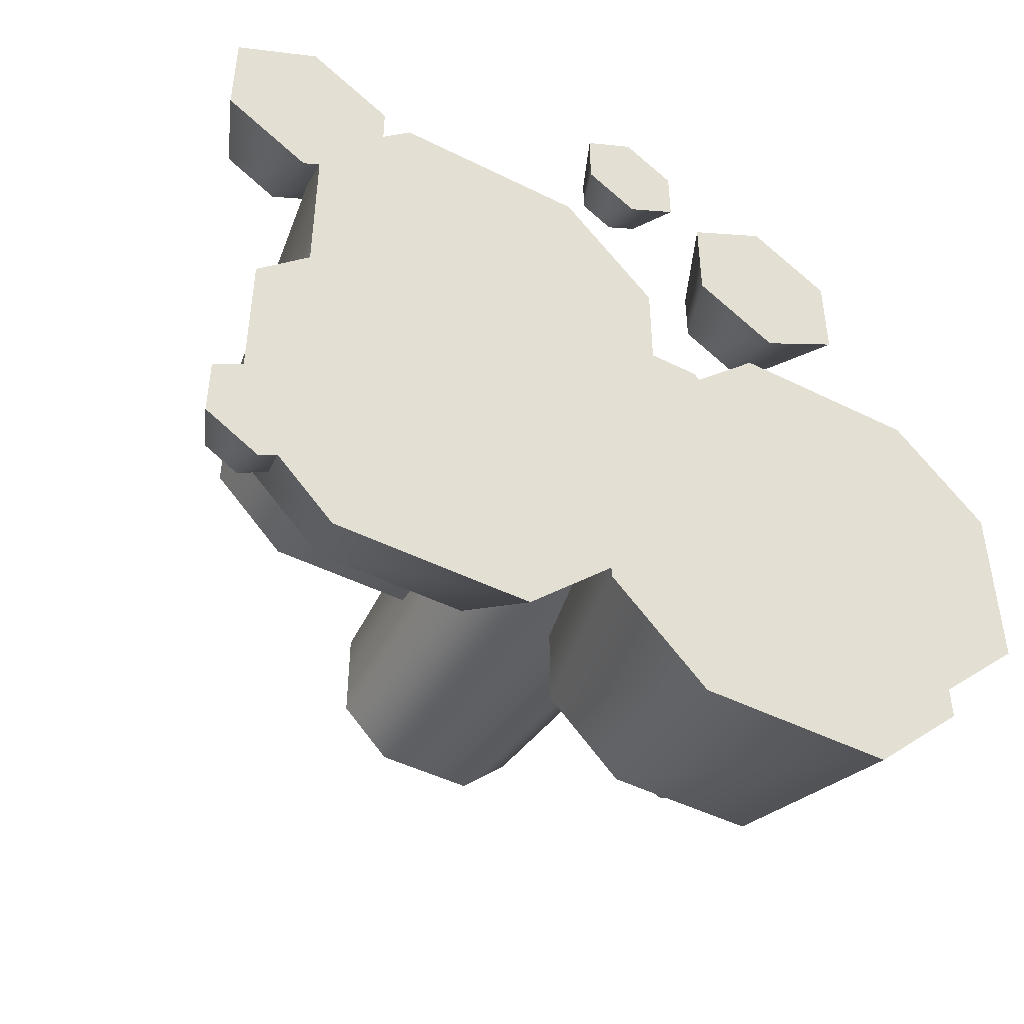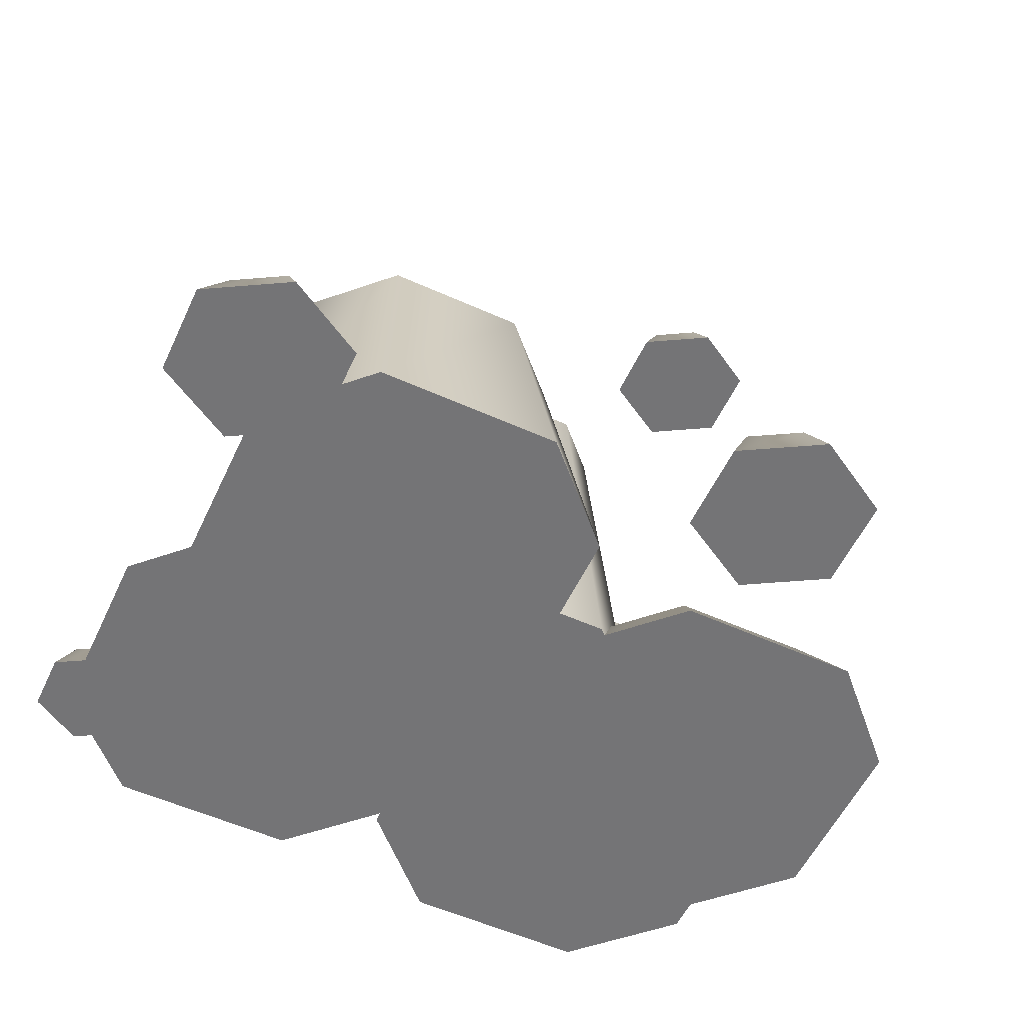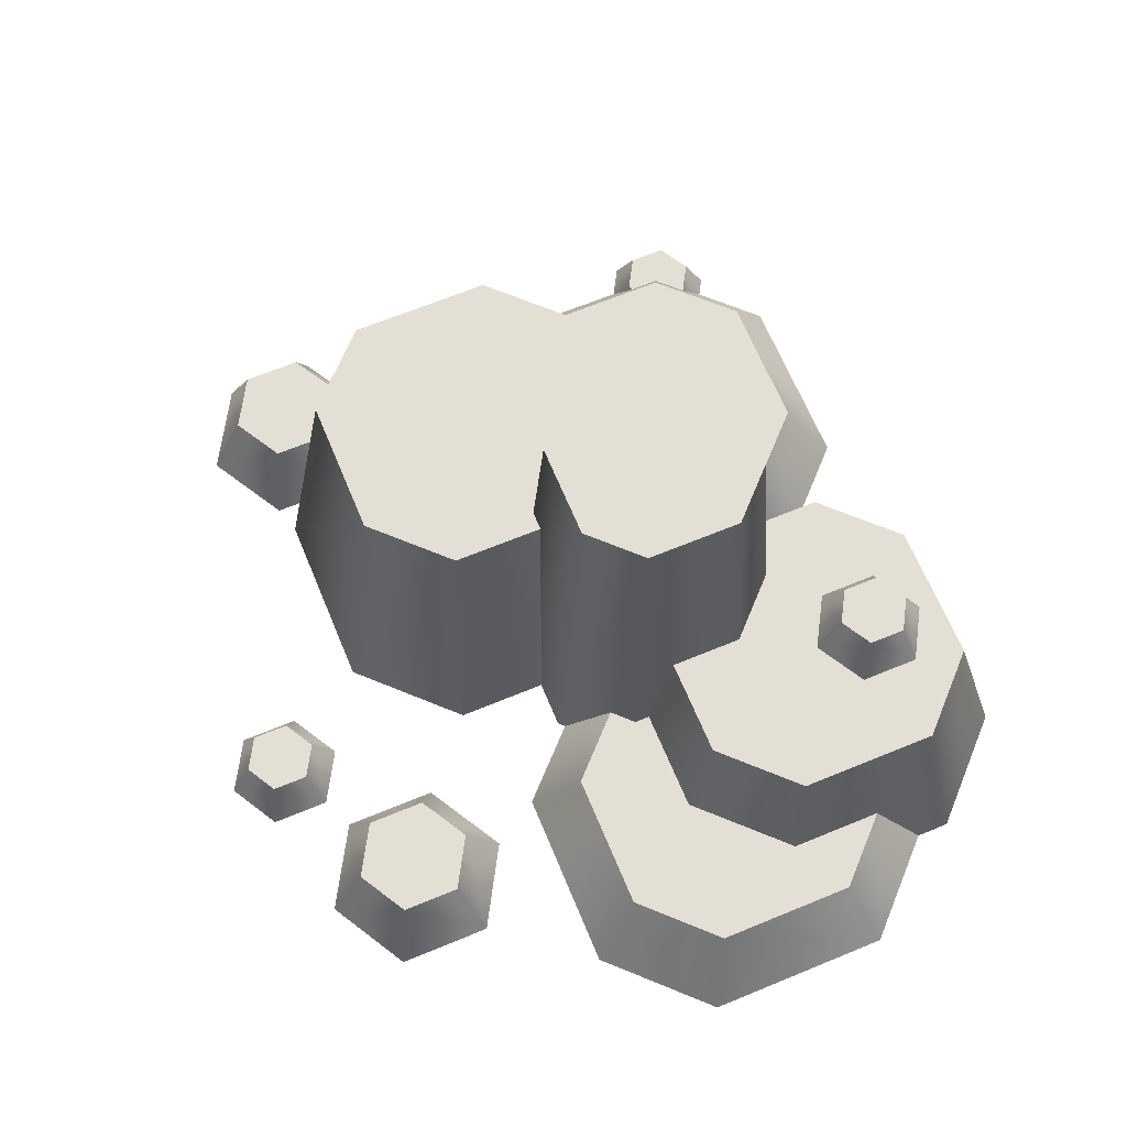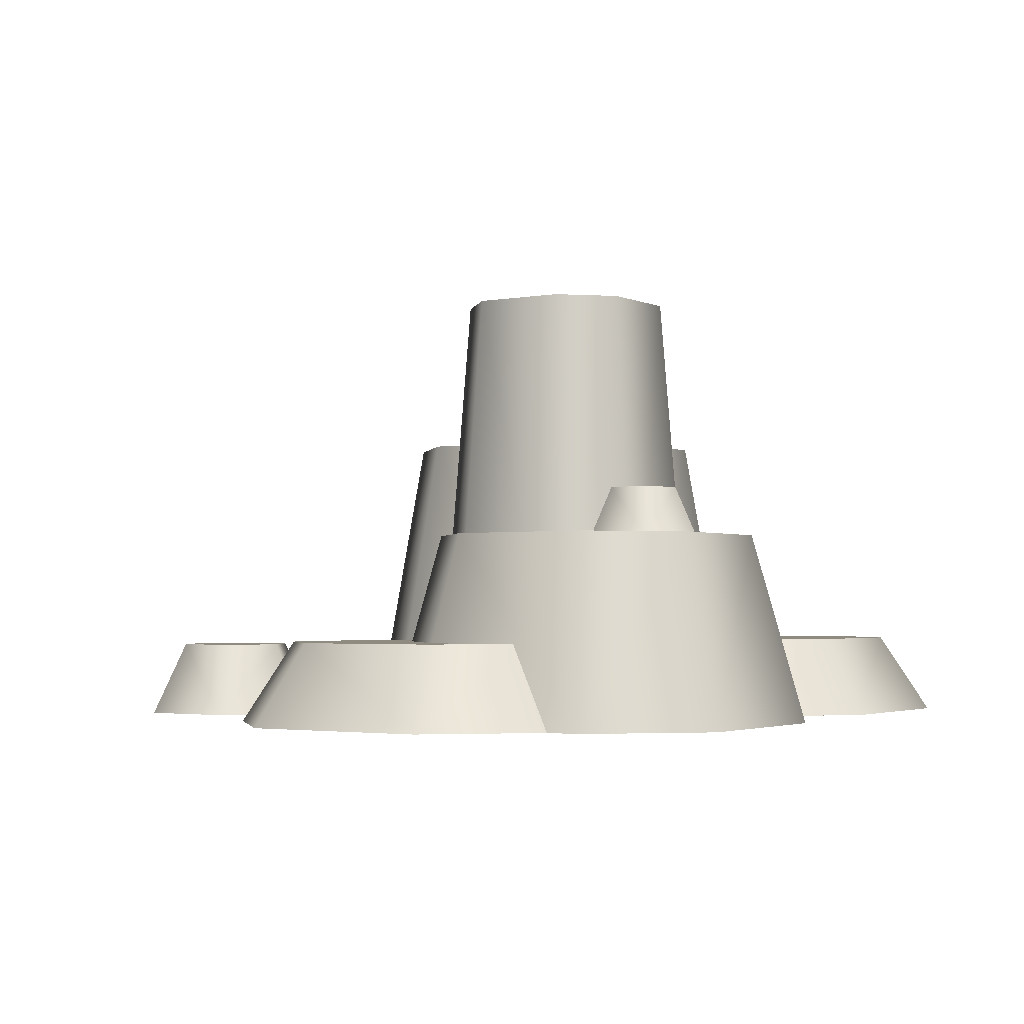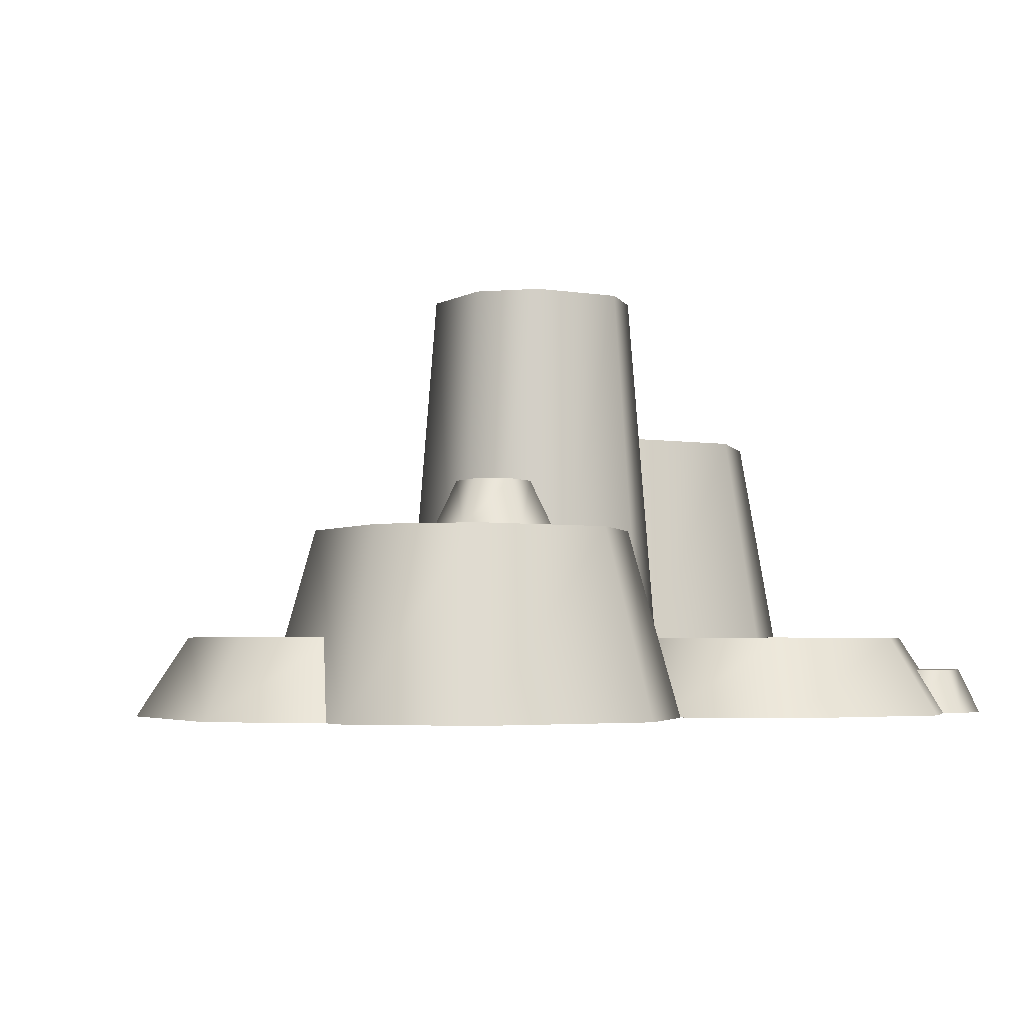
<metadata>
{"format":"obj","ext":"obj","renderer":"f3d","projection":"perspective","resolution":1024,"background":"white","views":[{"elev":-46.7,"azim":-29.6,"up":"+Z"},{"elev":-56.3,"azim":-25.1,"up":"+Y"},{"elev":66.3,"azim":67.5,"up":"+Y"},{"elev":-2.5,"azim":123.2,"up":"+Y"},{"elev":-3.5,"azim":150.6,"up":"+Y"}]}
</metadata>
<code>
g stones
v -0.4462 3.61e-16 0.1451 1 1 1
v -0.4462 3.61e-16 0.241 1 1 1
v -0.3632 3.61e-16 0.09714 1 1 1
v -0.3632 3.61e-16 0.2889 1 1 1
v -0.2801 3.61e-16 0.1451 1 1 1
v -0.2801 3.61e-16 0.241 1 1 1
v -0.4147 0.07599 0.2227 1 1 1
v -0.4147 0.07599 0.1633 1 1 1
v -0.3632 0.07599 0.2525 1 1 1
v -0.3632 0.07599 0.1336 1 1 1
v -0.3117 0.07599 0.2227 1 1 1
v -0.3117 0.07599 0.1633 1 1 1
v 0.4462 3.158e-16 0.007998 1 1 1
v 0.3984 0.08224 -0.01591 1 1 1
v 0.4462 3.158e-16 -0.1833 1 1 1
v 0.3984 0.08224 -0.1593 1 1 1
v 0.3506 3.158e-16 0.1036 1 1 1
v 0.3267 0.08224 0.05581 1 1 1
v 0.1593 3.158e-16 0.1036 1 1 1
v 0.06371 3.158e-16 0.007998 1 1 1
v 0.1832 0.08224 0.05581 1 1 1
v 0.1115 0.08224 -0.01591 1 1 1
v 0.06371 3.158e-16 -0.1833 1 1 1
v 0.1115 0.08224 -0.1593 1 1 1
v 0.3506 3.158e-16 -0.2789 1 1 1
v 0.3267 0.08224 -0.2311 1 1 1
v 0.1832 0.08224 -0.2311 1 1 1
v 0.1593 3.158e-16 -0.2789 1 1 1
v 0.3569 4.309e-16 -0.1154 1 1 1
v 0.3091 0.1913 -0.1393 1 1 1
v 0.3569 4.309e-16 -0.3066 1 1 1
v 0.3091 0.1913 -0.2827 1 1 1
v 0.2613 4.309e-16 -0.01977 1 1 1
v 0.2374 0.1913 -0.06758 1 1 1
v 0.07006 4.309e-16 -0.01977 1 1 1
v -0.02556 4.309e-16 -0.1154 1 1 1
v 0.09397 0.1913 -0.06758 1 1 1
v 0.02225 0.1913 -0.1393 1 1 1
v -0.02556 4.309e-16 -0.3066 1 1 1
v 0.02225 0.1913 -0.2827 1 1 1
v 0.2613 4.309e-16 -0.4023 1 1 1
v 0.2374 0.1913 -0.3545 1 1 1
v 0.09397 0.1913 -0.3545 1 1 1
v 0.07006 4.309e-16 -0.4023 1 1 1
v -0.02978 0 0.3131 1 1 1
v -0.02978 0 0.3725 1 1 1
v 0.0217 0 0.2834 1 1 1
v 0.0217 0 0.4023 1 1 1
v 0.07318 0 0.3131 1 1 1
v 0.07318 0 0.3725 1 1 1
v -0.01022 0.04711 0.3612 1 1 1
v -0.01022 0.04711 0.3244 1 1 1
v 0.0217 0.04711 0.3797 1 1 1
v 0.0217 0.04711 0.306 1 1 1
v 0.05362 0.04711 0.3612 1 1 1
v 0.05362 0.04711 0.3244 1 1 1
v 0.1436 0.2384 -0.2552 1 1 1
v 0.1436 0.2384 -0.2921 1 1 1
v 0.1755 0.2384 -0.2368 1 1 1
v 0.1755 0.2384 -0.3105 1 1 1
v 0.2074 0.2384 -0.2552 1 1 1
v 0.2074 0.2384 -0.2921 1 1 1
v 0.227 0.1913 -0.2439 1 1 1
v 0.1755 0.1913 -0.2142 1 1 1
v 0.227 0.1913 -0.3034 1 1 1
v 0.124 0.1913 -0.2439 1 1 1
v 0.1755 0.1913 -0.3331 1 1 1
v 0.124 0.1913 -0.3034 1 1 1
v 0.1068 7.219e-16 0.2025 1 1 1
v 0.1068 7.219e-16 0.2984 1 1 1
v 0.1898 7.219e-16 0.1546 1 1 1
v 0.1898 7.219e-16 0.3463 1 1 1
v 0.2729 7.219e-16 0.2025 1 1 1
v 0.2729 7.219e-16 0.2984 1 1 1
v 0.1384 0.07599 0.2802 1 1 1
v 0.1384 0.07599 0.2207 1 1 1
v 0.1898 0.07599 0.3099 1 1 1
v 0.1898 0.07599 0.191 1 1 1
v 0.2413 0.07599 0.2802 1 1 1
v 0.2413 0.07599 0.2207 1 1 1
v -0.01509 1.805e-16 -0.09438 1 1 1
v -0.06291 0.08224 -0.1183 1 1 1
v -0.01509 1.805e-16 -0.2856 1 1 1
v -0.06291 0.08224 -0.2617 1 1 1
v -0.1107 1.805e-16 0.001249 1 1 1
v -0.1346 0.08224 -0.04656 1 1 1
v -0.302 1.805e-16 0.001249 1 1 1
v -0.3976 1.805e-16 -0.09438 1 1 1
v -0.2781 0.08224 -0.04656 1 1 1
v -0.3498 0.08224 -0.1183 1 1 1
v -0.3976 1.805e-16 -0.2856 1 1 1
v -0.3498 0.08224 -0.2617 1 1 1
v -0.1107 1.805e-16 -0.3813 1 1 1
v -0.1346 0.08224 -0.3334 1 1 1
v -0.2781 0.08224 -0.3334 1 1 1
v -0.302 1.805e-16 -0.3813 1 1 1
v 0.1495 3.158e-16 -0.02175 1 1 1
v 0.1176 0.4539 -0.03768 1 1 1
v 0.1495 3.158e-16 -0.1492 1 1 1
v 0.1176 0.4539 -0.1333 1 1 1
v 0.08577 3.158e-16 0.042 1 1 1
v 0.06983 0.4539 0.01013 1 1 1
v -0.04173 3.158e-16 0.042 1 1 1
v -0.1055 3.158e-16 -0.02175 1 1 1
v -0.02579 0.4539 0.01013 1 1 1
v -0.0736 0.4539 -0.03768 1 1 1
v -0.1055 3.158e-16 -0.1492 1 1 1
v -0.0736 0.4539 -0.1333 1 1 1
v 0.08577 3.158e-16 -0.213 1 1 1
v 0.06983 0.4539 -0.1811 1 1 1
v -0.02579 0.4539 -0.1811 1 1 1
v -0.04173 3.158e-16 -0.213 1 1 1
v -0.4066 0.04711 -0.2579 1 1 1
v -0.4066 0.04711 -0.2948 1 1 1
v -0.3747 0.04711 -0.2395 1 1 1
v -0.3747 0.04711 -0.3132 1 1 1
v -0.3427 0.04711 -0.2579 1 1 1
v -0.3427 0.04711 -0.2948 1 1 1
v -0.3232 0 -0.2467 1 1 1
v -0.3747 0 -0.2169 1 1 1
v -0.3232 0 -0.3061 1 1 1
v -0.4261 0 -0.2467 1 1 1
v -0.3747 0 -0.3358 1 1 1
v -0.4261 0 -0.3061 1 1 1
v 0.03614 3.542e-16 0.1365 1 1 1
v -0.01167 0.3076 0.1126 1 1 1
v 0.03614 3.542e-16 -0.05475 1 1 1
v -0.01167 0.3076 -0.03085 1 1 1
v -0.05948 3.542e-16 0.2321 1 1 1
v -0.08339 0.3076 0.1843 1 1 1
v -0.2507 3.542e-16 0.2321 1 1 1
v -0.3464 3.542e-16 0.1365 1 1 1
v -0.2268 0.3076 0.1843 1 1 1
v -0.2985 0.3076 0.1126 1 1 1
v -0.3464 3.542e-16 -0.05475 1 1 1
v -0.2985 0.3076 -0.03085 1 1 1
v -0.05948 3.542e-16 -0.1504 1 1 1
v -0.08339 0.3076 -0.1026 1 1 1
v -0.2268 0.3076 -0.1026 1 1 1
v -0.2507 3.542e-16 -0.1504 1 1 1
f 3 2 1
f 2 3 4
f 4 3 5
f 4 5 6
f 9 8 7
f 8 9 10
f 10 9 11
f 10 11 12
f 11 4 6
f 4 11 9
f 5 11 6
f 11 5 12
f 9 2 4
f 2 9 7
f 10 5 3
f 5 10 12
f 7 1 2
f 1 7 8
f 8 3 1
f 3 8 10
f 15 14 13
f 14 15 16
f 14 17 13
f 17 14 18
f 21 20 19
f 20 21 22
f 22 23 20
f 23 22 24
f 26 15 25
f 15 26 16
f 21 24 22
f 24 21 27
f 27 21 18
f 27 18 26
f 26 18 14
f 26 14 16
f 28 20 23
f 20 28 19
f 19 28 25
f 19 25 17
f 17 25 15
f 17 15 13
f 27 25 28
f 25 27 26
f 24 28 23
f 28 24 27
f 18 19 17
f 19 18 21
f 31 30 29
f 30 31 32
f 30 33 29
f 33 30 34
f 37 36 35
f 36 37 38
f 38 39 36
f 39 38 40
f 42 31 41
f 31 42 32
f 37 40 38
f 40 37 43
f 43 37 34
f 43 34 42
f 42 34 30
f 42 30 32
f 44 36 39
f 36 44 35
f 35 44 41
f 35 41 33
f 33 41 31
f 33 31 29
f 43 41 44
f 41 43 42
f 40 44 39
f 44 40 43
f 34 35 33
f 35 34 37
f 47 46 45
f 46 47 48
f 48 47 49
f 48 49 50
f 53 52 51
f 52 53 54
f 54 53 55
f 54 55 56
f 55 48 50
f 48 55 53
f 49 55 50
f 55 49 56
f 53 46 48
f 46 53 51
f 54 49 47
f 49 54 56
f 51 45 46
f 45 51 52
f 52 47 45
f 47 52 54
f 59 58 57
f 58 59 60
f 60 59 61
f 60 61 62
f 61 64 63
f 64 61 59
f 63 64 61
f 59 61 64
f 65 61 63
f 61 65 62
f 63 61 65
f 62 65 61
f 59 66 64
f 66 59 57
f 64 66 59
f 57 59 66
f 60 65 67
f 65 60 62
f 67 65 60
f 62 60 65
f 57 68 66
f 68 57 58
f 66 68 57
f 58 57 68
f 58 67 68
f 67 58 60
f 68 67 58
f 60 58 67
f 71 70 69
f 70 71 72
f 72 71 73
f 72 73 74
f 77 76 75
f 76 77 78
f 78 77 79
f 78 79 80
f 79 72 74
f 72 79 77
f 73 79 74
f 79 73 80
f 77 70 72
f 70 77 75
f 78 73 71
f 73 78 80
f 75 69 70
f 69 75 76
f 76 71 69
f 71 76 78
f 83 82 81
f 82 83 84
f 82 85 81
f 85 82 86
f 89 88 87
f 88 89 90
f 90 91 88
f 91 90 92
f 94 83 93
f 83 94 84
f 89 92 90
f 92 89 95
f 95 89 86
f 95 86 94
f 94 86 82
f 94 82 84
f 95 93 96
f 93 95 94
f 92 96 91
f 96 92 95
f 86 87 85
f 87 86 89
f 96 88 91
f 88 96 87
f 87 96 93
f 87 93 85
f 85 93 83
f 85 83 81
f 99 98 97
f 98 99 100
f 98 101 97
f 101 98 102
f 105 104 103
f 104 105 106
f 106 107 104
f 107 106 108
f 110 99 109
f 99 110 100
f 105 108 106
f 108 105 111
f 111 105 102
f 111 102 110
f 110 102 98
f 110 98 100
f 112 104 107
f 104 112 103
f 103 112 109
f 103 109 101
f 101 109 99
f 101 99 97
f 111 109 112
f 109 111 110
f 108 112 107
f 112 108 111
f 102 103 101
f 103 102 105
f 115 114 113
f 114 115 116
f 116 115 117
f 116 117 118
f 117 120 119
f 120 117 115
f 121 117 119
f 117 121 118
f 115 122 120
f 122 115 113
f 116 121 123
f 121 116 118
f 113 124 122
f 124 113 114
f 114 123 124
f 123 114 116
f 123 122 124
f 122 123 120
f 120 123 121
f 120 121 119
f 127 126 125
f 126 127 128
f 126 129 125
f 129 126 130
f 133 132 131
f 132 133 134
f 134 135 132
f 135 134 136
f 138 127 137
f 127 138 128
f 133 136 134
f 136 133 139
f 139 133 130
f 139 130 138
f 138 130 126
f 138 126 128
f 140 132 135
f 132 140 131
f 131 140 137
f 131 137 129
f 129 137 127
f 129 127 125
f 139 137 140
f 137 139 138
f 136 140 135
f 140 136 139
f 130 131 129
f 131 130 133
g stones
f 3 2 1
f 2 3 4
f 4 3 5
f 4 5 6
f 9 8 7
f 8 9 10
f 10 9 11
f 10 11 12
f 11 4 6
f 4 11 9
f 5 11 6
f 11 5 12
f 9 2 4
f 2 9 7
f 10 5 3
f 5 10 12
f 7 1 2
f 1 7 8
f 8 3 1
f 3 8 10
f 15 14 13
f 14 15 16
f 14 17 13
f 17 14 18
f 21 20 19
f 20 21 22
f 22 23 20
f 23 22 24
f 26 15 25
f 15 26 16
f 21 24 22
f 24 21 27
f 27 21 18
f 27 18 26
f 26 18 14
f 26 14 16
f 28 20 23
f 20 28 19
f 19 28 25
f 19 25 17
f 17 25 15
f 17 15 13
f 27 25 28
f 25 27 26
f 24 28 23
f 28 24 27
f 18 19 17
f 19 18 21
f 31 30 29
f 30 31 32
f 30 33 29
f 33 30 34
f 37 36 35
f 36 37 38
f 38 39 36
f 39 38 40
f 42 31 41
f 31 42 32
f 37 40 38
f 40 37 43
f 43 37 34
f 43 34 42
f 42 34 30
f 42 30 32
f 44 36 39
f 36 44 35
f 35 44 41
f 35 41 33
f 33 41 31
f 33 31 29
f 43 41 44
f 41 43 42
f 40 44 39
f 44 40 43
f 34 35 33
f 35 34 37
f 47 46 45
f 46 47 48
f 48 47 49
f 48 49 50
f 53 52 51
f 52 53 54
f 54 53 55
f 54 55 56
f 55 48 50
f 48 55 53
f 49 55 50
f 55 49 56
f 53 46 48
f 46 53 51
f 54 49 47
f 49 54 56
f 51 45 46
f 45 51 52
f 52 47 45
f 47 52 54
f 59 58 57
f 58 59 60
f 60 59 61
f 60 61 62
f 61 64 63
f 64 61 59
f 63 64 61
f 59 61 64
f 65 61 63
f 61 65 62
f 63 61 65
f 62 65 61
f 59 66 64
f 66 59 57
f 64 66 59
f 57 59 66
f 60 65 67
f 65 60 62
f 67 65 60
f 62 60 65
f 57 68 66
f 68 57 58
f 66 68 57
f 58 57 68
f 58 67 68
f 67 58 60
f 68 67 58
f 60 58 67
f 71 70 69
f 70 71 72
f 72 71 73
f 72 73 74
f 77 76 75
f 76 77 78
f 78 77 79
f 78 79 80
f 79 72 74
f 72 79 77
f 73 79 74
f 79 73 80
f 77 70 72
f 70 77 75
f 78 73 71
f 73 78 80
f 75 69 70
f 69 75 76
f 76 71 69
f 71 76 78
f 83 82 81
f 82 83 84
f 82 85 81
f 85 82 86
f 89 88 87
f 88 89 90
f 90 91 88
f 91 90 92
f 94 83 93
f 83 94 84
f 89 92 90
f 92 89 95
f 95 89 86
f 95 86 94
f 94 86 82
f 94 82 84
f 95 93 96
f 93 95 94
f 92 96 91
f 96 92 95
f 86 87 85
f 87 86 89
f 96 88 91
f 88 96 87
f 87 96 93
f 87 93 85
f 85 93 83
f 85 83 81
f 99 98 97
f 98 99 100
f 98 101 97
f 101 98 102
f 105 104 103
f 104 105 106
f 106 107 104
f 107 106 108
f 110 99 109
f 99 110 100
f 105 108 106
f 108 105 111
f 111 105 102
f 111 102 110
f 110 102 98
f 110 98 100
f 112 104 107
f 104 112 103
f 103 112 109
f 103 109 101
f 101 109 99
f 101 99 97
f 111 109 112
f 109 111 110
f 108 112 107
f 112 108 111
f 102 103 101
f 103 102 105
f 115 114 113
f 114 115 116
f 116 115 117
f 116 117 118
f 117 120 119
f 120 117 115
f 121 117 119
f 117 121 118
f 115 122 120
f 122 115 113
f 116 121 123
f 121 116 118
f 113 124 122
f 124 113 114
f 114 123 124
f 123 114 116
f 123 122 124
f 122 123 120
f 120 123 121
f 120 121 119
f 127 126 125
f 126 127 128
f 126 129 125
f 129 126 130
f 133 132 131
f 132 133 134
f 134 135 132
f 135 134 136
f 138 127 137
f 127 138 128
f 133 136 134
f 136 133 139
f 139 133 130
f 139 130 138
f 138 130 126
f 138 126 128
f 140 132 135
f 132 140 131
f 131 140 137
f 131 137 129
f 129 137 127
f 129 127 125
f 139 137 140
f 137 139 138
f 136 140 135
f 140 136 139
f 130 131 129
f 131 130 133

</code>
